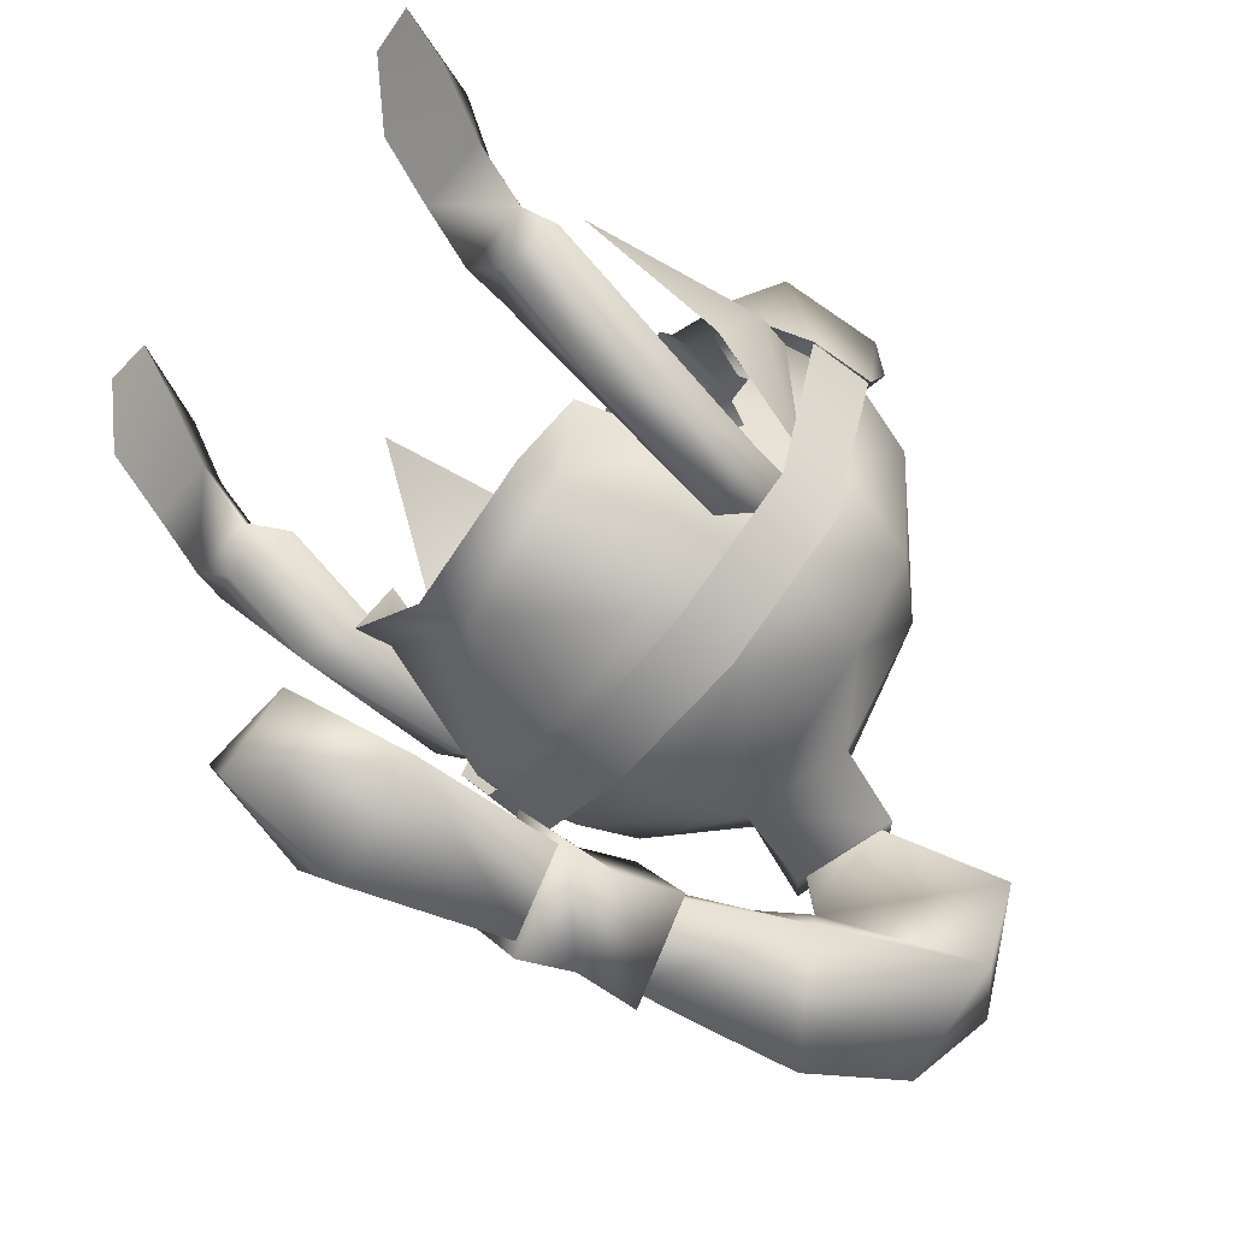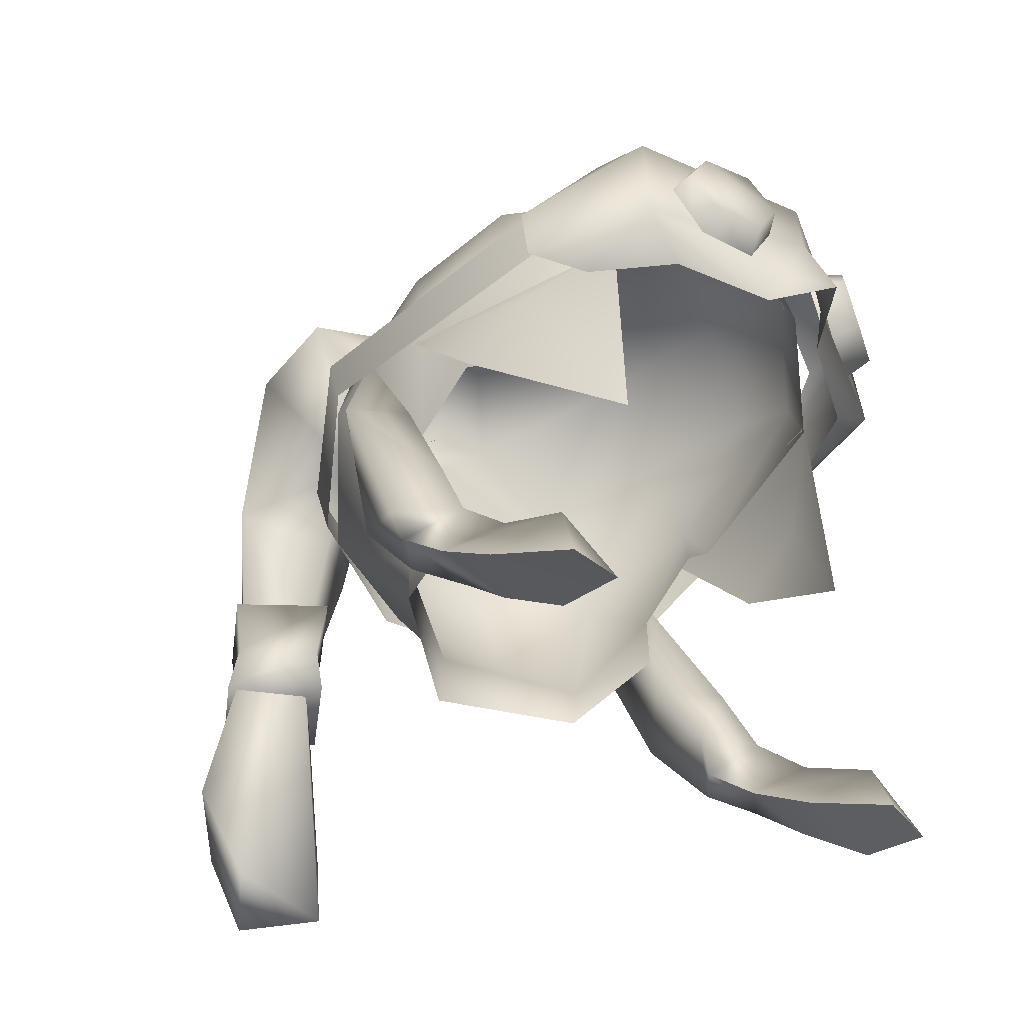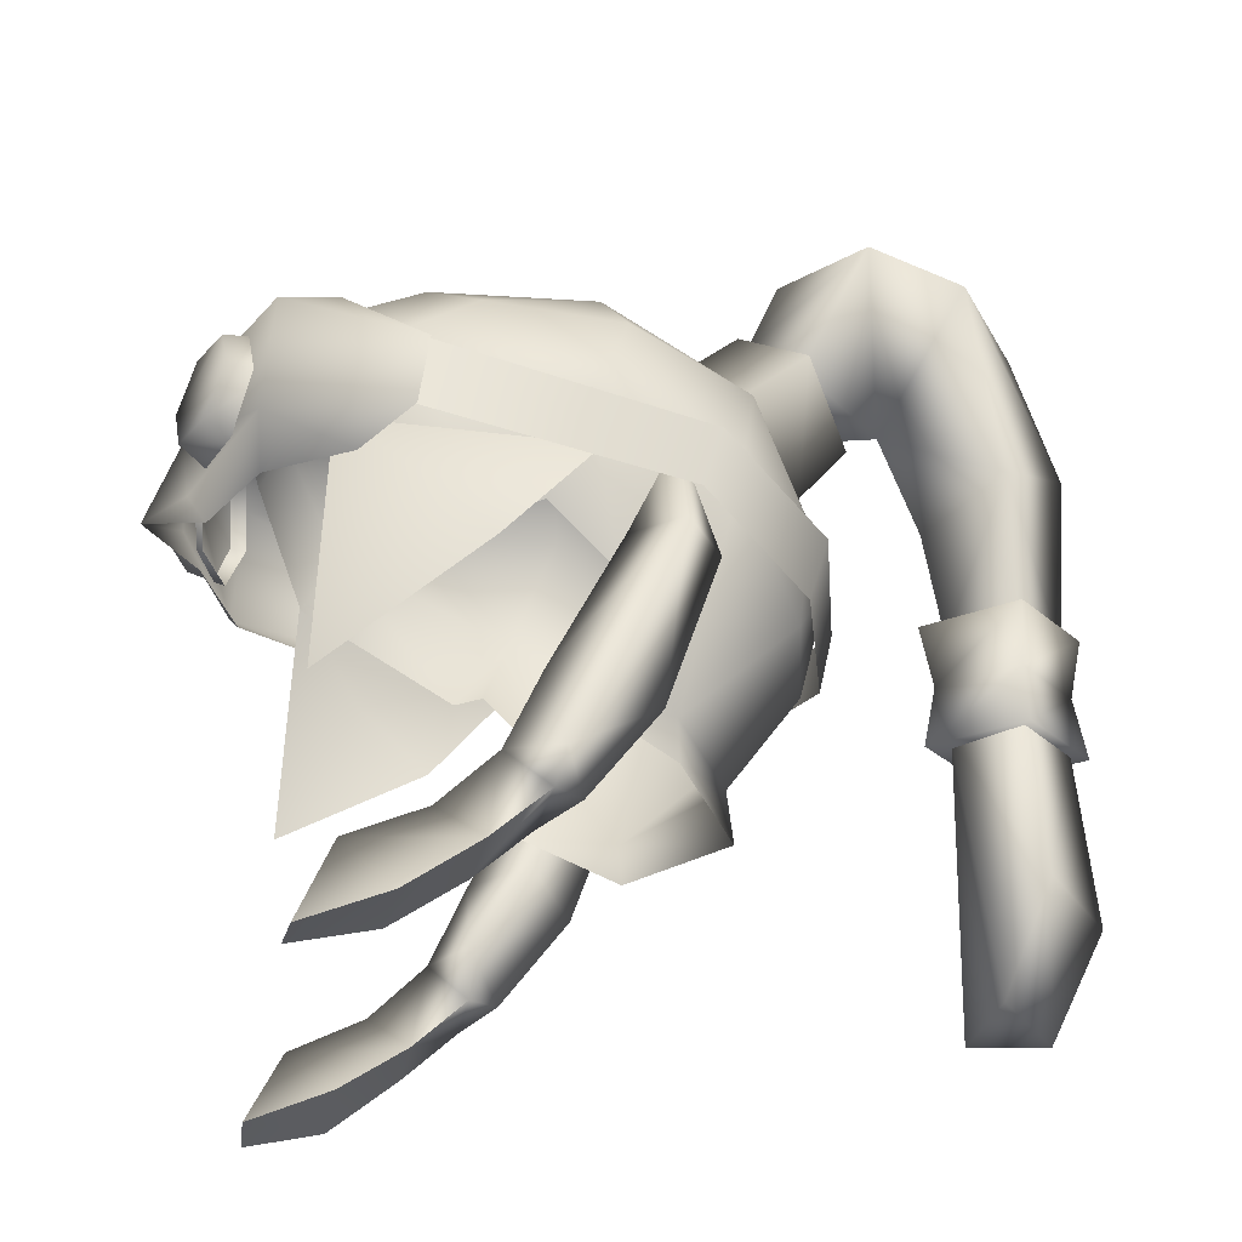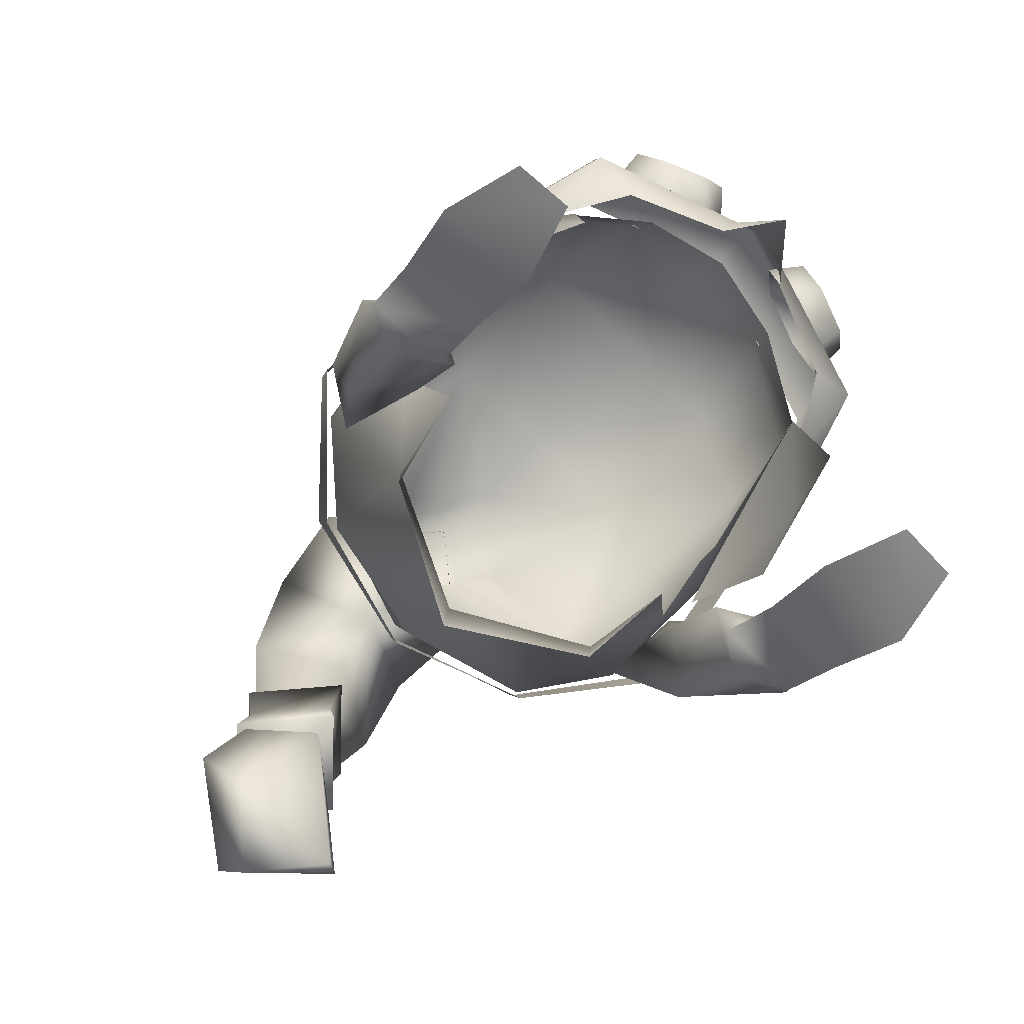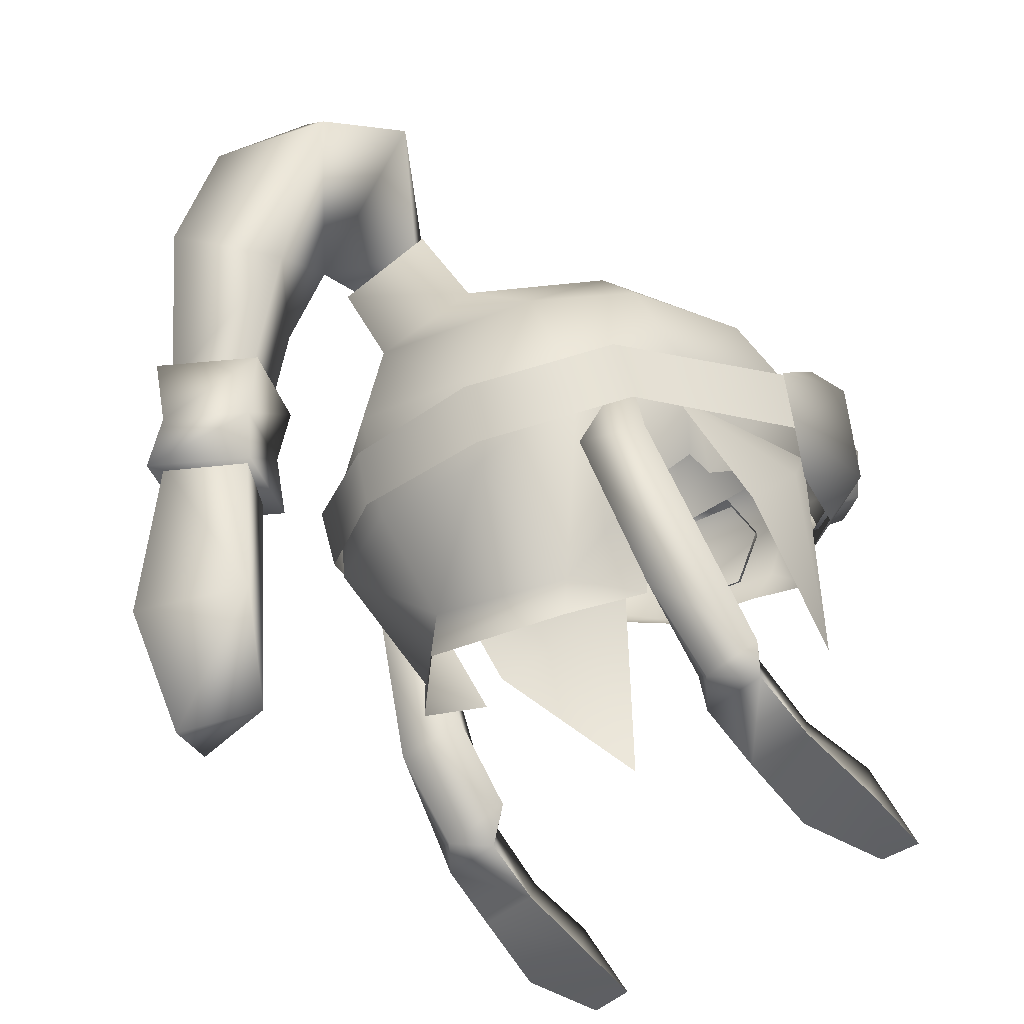
<metadata>
{"format":"obj","ext":"obj","renderer":"f3d","projection":"perspective","resolution":1024,"background":"white","views":[{"elev":-43.0,"azim":54.2,"up":"+Z"},{"elev":-43.6,"azim":-49.9,"up":"+Y"},{"elev":-28.2,"azim":79.5,"up":"+Y"},{"elev":-78.2,"azim":-43.3,"up":"+Y"},{"elev":-32.7,"azim":-123.9,"up":"+Y"}]}
</metadata>
<code>
g mesh00
v 3.984 53.86 -17.03
v 0 47.99 -21.72
v 0 53.32 -19.98
v -4.467 54.87 -13.16
v 0 52.57 -9.355
v 0 55.66 -10.68
v 0 49.15 -14.43
v 2.023 50.62 -10.99
v 0 48.85 -12.69
v 4.467 54.87 -13.16
v 0 47.99 -21.72
v 3.984 53.86 -17.03
v 3.506 46.03 -18.35
v 0 49.15 -14.43
v 0 45.05 -15.96
v 0 52.57 -9.355
v -4.467 54.87 -13.16
v -2.023 50.62 -10.99
v 0 49.15 -14.43
v 0 49.15 -14.43
v 4.467 54.87 -13.16
v 3.984 53.86 -17.03
v 0 57.32 -15.72
v 0 53.32 -19.98
v -3.984 53.86 -17.03
v 0 47.99 -21.72
v -3.506 46.03 -18.35
v 0 40.69 -21.18
v -2.342 40.69 -18.79
v 0 57.32 -15.72
v -3.984 53.86 -17.03
v -3.506 46.03 -18.35
v 0 45.05 -15.96
v 0 40.67 -16.7
v 3.506 46.03 -18.35
v 2.342 40.69 -18.79
v 0 40.69 -21.18
f 1 2 3
f 4 5 6
f 7 8 9
f 10 5 8
f 11 12 13
f 13 12 14
f 13 14 15
f 16 17 18
f 18 17 19
f 18 19 9
f 8 20 21
f 21 20 22
f 21 22 23
f 23 22 24
f 23 24 25
f 25 24 26
f 25 26 27
f 27 26 28
f 27 28 29
f 5 10 6
f 6 10 30
f 6 30 4
f 4 30 31
f 4 31 7
f 7 31 32
f 7 32 33
f 33 32 34
f 33 34 35
f 35 34 36
f 35 36 37
v 10.24 38.88 -4.81
v 8.227 39.11 -3.099
v 9.204 33.27 -0.2396
v -7.15 30.06 -0.1211
v -7.263 33.55 -2.326
v -9.204 33.27 -0.2396
v -8.227 39.11 -3.099
v -10.24 38.88 -4.81
v -7.15 30.06 -0.1211
v -7.739 28.22 -0.2302
v -9.373 28.64 -1.523
v -11.17 28.16 -0.2878
v 7.15 30.06 -0.1211
v 9.373 28.64 -1.523
v 7.739 28.22 -0.2302
v 11.17 28.16 -0.2878
v 7.15 30.06 -0.1211
v 9.204 33.27 -0.2396
v 7.263 33.55 -2.326
v 8.227 39.11 -3.099
v 7.95 38.73 -6.444
v -7.263 33.55 -2.326
v -9.207 32.16 -4.177
v -11.53 29.5 -0.6492
v -9.501 30.11 1.154
v -7.739 28.22 -0.2302
v -7.15 30.06 -0.1211
v -9.204 33.27 -0.2396
v -10.24 38.88 -4.81
v -7.95 38.73 -6.444
v -8.227 39.11 -3.099
v 9.501 30.11 1.154
v 11.53 29.5 -0.6492
v 9.207 32.16 -4.177
v 7.263 33.55 -2.326
v 7.95 38.73 -6.444
v 10.24 38.88 -4.81
v 9.204 33.27 -0.2396
v 7.15 30.06 -0.1211
v 7.739 28.22 -0.2302
f 38 39 40
f 41 42 43
f 43 42 44
f 43 44 45
f 46 47 48
f 48 47 49
f 50 51 52
f 52 51 53
f 54 55 56
f 56 55 57
f 56 57 58
f 59 46 60
f 60 46 48
f 60 48 61
f 61 48 49
f 61 49 62
f 63 64 62
f 62 64 65
f 62 65 61
f 61 65 66
f 61 66 60
f 60 66 67
f 60 67 59
f 59 67 68
f 69 53 70
f 70 53 51
f 70 51 71
f 71 51 50
f 71 50 72
f 72 73 71
f 71 73 74
f 71 74 70
f 70 74 75
f 70 75 69
f 69 75 76
f 69 76 77
v 6.669 46.17 -8.002
v 4.986 42.04 -10.34
v 0 46.16 -11.26
v 5.329 32.14 -5.455
v 5.413 33.79 -5.394
v 6.049 34.02 -1.737
v 7.638 37.99 -2.966
v -9.037 42.05 -2.177
v -9.503 37.97 1.363
v -9.096 40.43 4.21
v -9.064 42.52 -4.723
v -7.95 38.73 -6.444
v -10.24 38.88 -4.81
v -6.983 33.67 7.244
v -6.795 43.54 6.815
v -10.24 38.88 -4.81
v -8.227 39.11 -3.099
v -9.064 42.52 -4.723
v 5.33 37.77 -9.783
v 0 33.79 -8.238
v 8.617 41.3 -6.975
v 7.957 47.83 -3.269
v 9.25 43.76 -1.669
v 7.678 40.53 -0.4498
v 2.81 48.8 -8.671
v 0 51.14 -6.597
v 4.907 50.75 -2.765
v -5.413 33.79 -5.394
v -6.049 34.02 -1.737
v -7.638 37.99 -2.966
v -7.957 47.83 -3.269
v -4.907 50.75 -2.765
v -6.669 46.17 -8.002
v 0 42.21 -12.2
v 0 37.72 -11.07
v -4.986 42.04 -10.34
v -5.33 37.77 -9.783
v -8.617 41.3 -6.975
v 9.096 40.43 4.21
v 9.503 37.97 1.363
v 9.037 42.05 -2.177
v 10.24 38.88 -4.81
v 7.95 38.73 -6.444
v 9.064 42.52 -4.723
v 6.795 43.54 6.815
v 6.983 33.67 7.244
v 9.064 42.52 -4.723
v 8.227 39.11 -3.099
v 8.365 47.89 2.033
v 0 31.7 -8.496
v -5.329 32.14 -5.455
v -8.365 47.89 2.033
v -4.762 50.48 3.582
v 0 51.81 -2.606
v 0 51.55 3.802
v 4.762 50.48 3.582
v 4.251 48.94 7.803
v 7.846 46.25 5.435
v 6.783 43.19 6.774
v 7.558 40.07 0.6914
v -9.25 43.76 -1.669
v -7.558 40.07 0.6914
v -7.846 46.25 5.435
v -6.783 43.19 6.774
v -4.251 48.94 7.803
v -3.722 46.64 8.821
v 0 49.51 8.394
v 0 46.92 9.677
v 3.722 46.64 8.821
v -7.678 40.53 -0.4498
v -2.81 48.8 -8.671
f 78 79 80
f 81 82 83
f 82 84 83
f 85 86 87
f 88 89 90
f 86 91 87
f 87 91 92
f 87 92 85
f 93 94 95
f 96 82 97
f 79 78 98
f 78 99 98
f 98 99 100
f 98 100 84
f 84 100 101
f 102 103 104
f 105 106 107
f 108 109 110
f 111 112 113
f 113 112 114
f 113 114 115
f 116 117 118
f 119 120 121
f 118 122 116
f 116 122 123
f 116 123 117
f 124 125 119
f 80 102 78
f 78 102 104
f 78 104 99
f 99 104 126
f 99 126 100
f 82 81 97
f 97 81 127
f 97 127 105
f 105 127 128
f 105 128 106
f 108 129 109
f 109 129 130
f 109 130 131
f 131 130 132
f 131 132 133
f 133 132 134
f 133 134 135
f 135 134 136
f 135 136 137
f 138 139 140
f 140 139 141
f 140 141 142
f 142 141 143
f 142 143 144
f 144 143 145
f 144 145 146
f 111 96 112
f 112 96 97
f 112 97 114
f 114 97 105
f 114 105 115
f 115 105 107
f 115 107 138
f 138 107 147
f 138 147 139
f 80 110 148
f 148 110 109
f 148 109 103
f 103 109 131
f 103 131 104
f 104 131 133
f 104 133 126
f 126 133 135
f 126 135 100
f 100 135 137
f 100 137 101
f 84 82 98
f 98 82 96
f 98 96 79
f 79 96 111
f 79 111 80
f 80 111 113
f 80 113 110
f 110 113 115
f 110 115 108
f 108 115 138
f 108 138 129
f 129 138 140
f 129 140 130
f 130 140 142
f 130 142 132
f 132 142 144
f 132 144 134
f 134 144 146
f 134 146 136
v -3.618 29.85 -18.87
v -2.342 36.47 -18.69
v 0 36.47 -21.18
v -2.342 36.47 -18.69
v -3.618 29.85 -18.87
v 0 36.45 -16.7
v -2.361 25.58 -17.28
v -2.361 25.58 -17.28
v 2.361 25.58 -17.28
v 0 36.45 -16.7
v 3.618 29.85 -18.87
v 2.342 36.47 -18.69
v 2.342 36.47 -18.69
v 3.618 29.85 -18.87
v 0 36.47 -21.18
v 0 29.48 -21.9
v -3.618 29.85 -18.87
f 149 150 151
f 152 153 154
f 154 153 155
f 156 157 158
f 158 157 159
f 158 159 160
f 161 162 163
f 163 162 164
f 163 164 165
v 0 24.92 -19.67
v -2.361 25.58 -17.28
v -3.618 29.85 -18.87
v 0 29.48 -21.9
v 3.618 29.85 -18.87
v 2.361 25.58 -17.28
v -2.361 25.58 -17.28
v 0 24.92 -19.67
v 2.361 25.58 -17.28
f 166 167 168
f 168 169 166
f 166 169 170
f 166 170 171
f 172 173 174
v -11.76 24.17 4.478
v -8.638 23.4 7.658
v -10.91 23.2 7.543
v -10.91 23.2 7.543
v -8.638 23.4 7.658
v -9.875 26.53 6.213
v -7.711 24.5 4.484
v -7.84 26.31 1.837
v -9.609 27.94 3.306
v -7.711 24.5 4.484
v -11.29 26.26 1.779
v -7.84 26.31 1.837
v -11.29 26.26 1.779
v -11.76 24.17 4.478
v 9.875 26.53 6.213
v 8.638 23.4 7.658
v 10.91 23.2 7.543
v 9.609 27.94 3.306
v 7.84 26.31 1.837
v 7.711 24.5 4.484
v 7.84 26.31 1.837
v 11.29 26.26 1.779
v 7.711 24.5 4.484
v 11.76 24.17 4.478
v 8.638 23.4 7.658
v 10.91 23.2 7.543
v 11.76 24.17 4.478
v 11.29 26.26 1.779
f 175 176 177
f 178 179 180
f 179 181 180
f 180 181 182
f 180 182 183
f 176 175 184
f 184 175 185
f 184 185 186
f 183 187 180
f 180 187 188
f 180 188 178
f 189 190 191
f 192 193 189
f 189 193 194
f 189 194 190
f 195 196 197
f 197 196 198
f 197 198 199
f 199 198 200
f 191 201 189
f 189 201 202
f 189 202 192
v 0 40.69 -21.18
v 0 47.99 -21.72
v 3.506 46.03 -18.35
v -3.506 46.03 -18.35
v -2.342 40.69 -18.79
v 0 40.67 -16.7
f 203 204 205
f 206 207 208
v 9.501 30.11 1.154
v 7.739 28.22 -0.2302
v 7.84 26.31 1.837
v -7.84 26.31 1.837
v -7.739 28.22 -0.2302
v -9.501 30.11 1.154
v -7.739 28.22 -0.2302
v -7.84 26.31 1.837
v -11.17 28.16 -0.2878
v -11.29 26.26 1.779
v -11.17 28.16 -0.2878
v -11.29 26.26 1.779
v -9.501 30.11 1.154
v -9.609 27.94 3.306
v -7.84 26.31 1.837
v 7.739 28.22 -0.2302
v 11.17 28.16 -0.2878
v 7.84 26.31 1.837
v 11.29 26.26 1.779
v 7.84 26.31 1.837
v 9.609 27.94 3.306
v 9.501 30.11 1.154
v 11.29 26.26 1.779
v 11.17 28.16 -0.2878
f 209 210 211
f 212 213 214
f 215 216 217
f 217 216 218
f 219 220 221
f 221 220 222
f 221 222 223
f 224 225 226
f 226 225 227
f 228 229 230
f 230 229 231
f 230 231 232
v 5.792 38.58 -10.04
v 5.883 41.02 -10.75
v 10.05 42.55 -6.127
v -7.688 43.01 9.413
v -5.697 41.67 9.159
v -1.67 41.74 10.8
v -1.289 43.08 11.51
v 0.08831 42.44 13.05
v -0.006461 46.02 11.79
v 0 48.64 9.397
v -7.775 47.8 6.864
v -7.514 47.72 9.035
v -5.883 41.02 -10.75
v -10.22 40.1 -5.342
v -10.05 42.55 -6.127
v -8.939 43.14 4.696
v -8.93 45.82 4.178
v -5.507 43.74 11.2
v -3.575 43.78 11.97
v -6.43 45.51 10.61
v -2.565 45.59 12.14
v -5.42 47.32 10.79
v -3.488 47.36 11.55
v 5.508 43.74 11.2
v 6.43 45.51 10.61
v 3.575 43.78 11.97
v 5.421 47.32 10.79
v 2.566 45.59 12.14
v 3.488 47.36 11.55
v -2.81 50.78 -11.13
v 0 53.12 -9.053
v 0 48.43 -13.2
v 2.81 50.78 -11.13
v 5.697 41.67 9.159
v 7.688 43.01 9.413
v 1.841 41.74 10.77
v 1.25 43.08 11.51
v 7.514 47.72 9.035
v -0.006461 48.33 11.67
v 10.22 40.1 -5.342
v 8.886 45.82 4.184
v 8.895 43.14 4.702
v 7.664 41.76 6.026
v 9.27 42.85 4.227
v 9.212 45.65 3.836
v -9.212 45.65 3.836
v -9.27 42.85 4.227
v -7.664 41.76 6.026
v 0 51.14 -6.597
v -2.81 50.78 -11.13
v -2.81 48.8 -8.671
v 0 48.43 -13.2
v 0 46.16 -11.26
v 2.81 50.78 -11.13
v 2.81 48.8 -8.671
v 0 53.12 -9.053
v 0 40.4 -12.34
v 0 38 -11.8
v -5.792 38.58 -10.04
v 7.775 47.8 6.864
v 2.784 43.16 10.72
v 2.566 45.59 12.14
v 1.519 45.43 10.93
v 2.675 47.64 10.2
v 5.097 47.59 9.24
v 6.362 45.32 9.02
v 5.205 43.11 9.758
v -1.518 45.43 10.93
v -2.674 47.64 10.2
v -5.096 47.59 9.24
v -6.361 45.32 9.02
v -5.205 43.11 9.758
v -2.783 43.16 10.72
f 233 234 235
f 236 237 238
f 239 240 241
f 242 243 244
f 245 246 247
f 247 246 248
f 247 248 249
f 250 251 252
f 252 251 253
f 252 253 254
f 254 253 255
f 256 257 258
f 258 257 259
f 258 259 260
f 260 259 261
f 262 263 264
f 264 263 265
f 266 267 268
f 268 267 269
f 270 271 241
f 233 235 272
f 272 235 273
f 272 273 274
f 266 275 267
f 267 275 276
f 267 276 277
f 243 278 244
f 244 278 279
f 244 279 236
f 236 279 280
f 236 280 237
f 281 282 283
f 283 282 284
f 283 284 285
f 285 284 286
f 285 286 287
f 287 286 288
f 287 288 281
f 281 288 282
f 234 233 289
f 289 233 290
f 289 290 245
f 245 290 291
f 245 291 246
f 277 270 267
f 267 270 241
f 267 241 269
f 269 241 240
f 269 240 268
f 277 292 270
f 270 292 242
f 270 242 271
f 271 242 244
f 271 244 241
f 241 244 236
f 241 236 239
f 239 236 238
f 239 238 240
f 293 294 295
f 295 294 261
f 295 261 296
f 296 261 259
f 296 259 297
f 297 259 257
f 297 257 298
f 298 257 256
f 298 256 299
f 299 256 258
f 299 258 293
f 293 258 294
f 251 300 253
f 253 300 301
f 253 301 255
f 255 301 302
f 255 302 254
f 254 302 303
f 254 303 252
f 252 303 304
f 252 304 250
f 250 304 305
f 250 305 251
f 251 305 300
v -2.81 41.09 -18.8
v 0 41.09 -21.93
v 0 38.64 -21.43
v 2.81 41.09 -18.8
v 0 38.64 -16.17
v 2.36 38.64 -18.8
v 0 36.18 -15.67
v 2.81 36.18 -18.8
v -2.36 38.64 -18.8
v 0 36.18 -21.93
v -2.81 36.18 -18.8
v 0 41.09 -15.67
f 306 307 308
f 309 310 311
f 311 310 312
f 311 312 313
f 306 308 314
f 314 308 315
f 314 315 316
f 307 306 317
f 317 306 314
f 317 314 310
f 310 314 316
f 310 316 312
f 312 316 315
f 312 315 313
f 313 315 308
f 313 308 311
f 311 308 307
f 311 307 309
f 309 307 317
f 309 317 310

</code>
